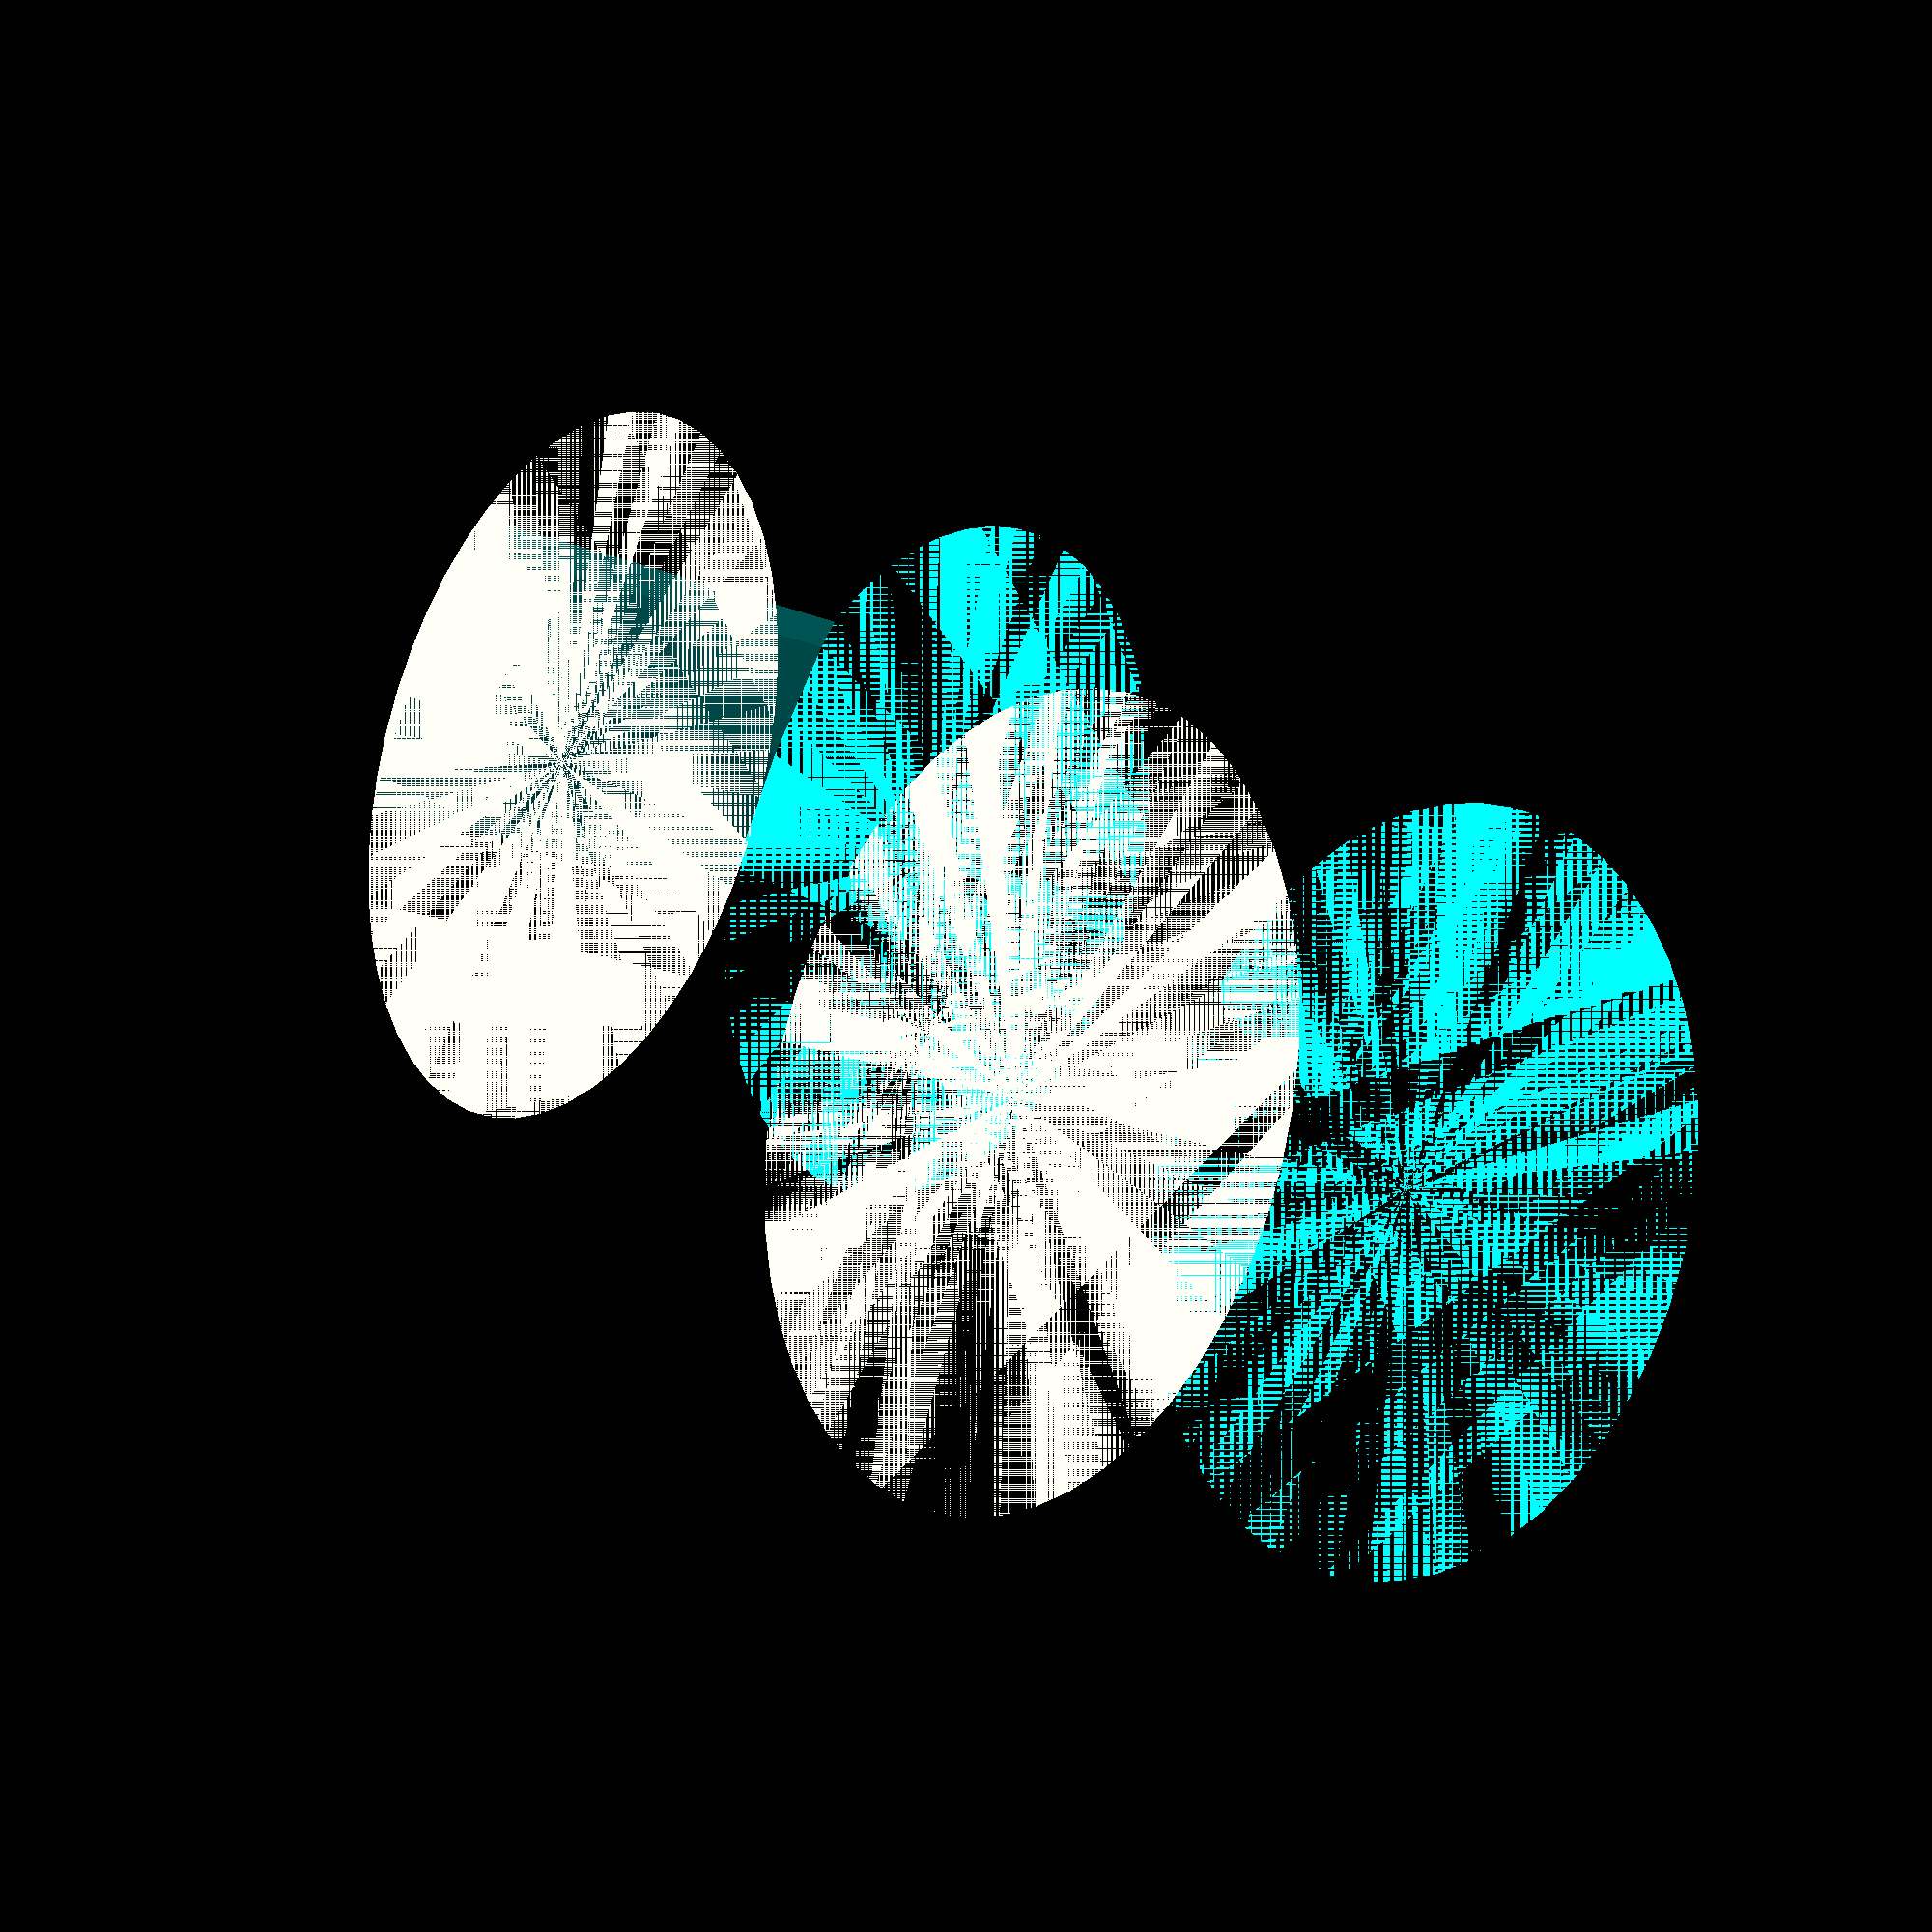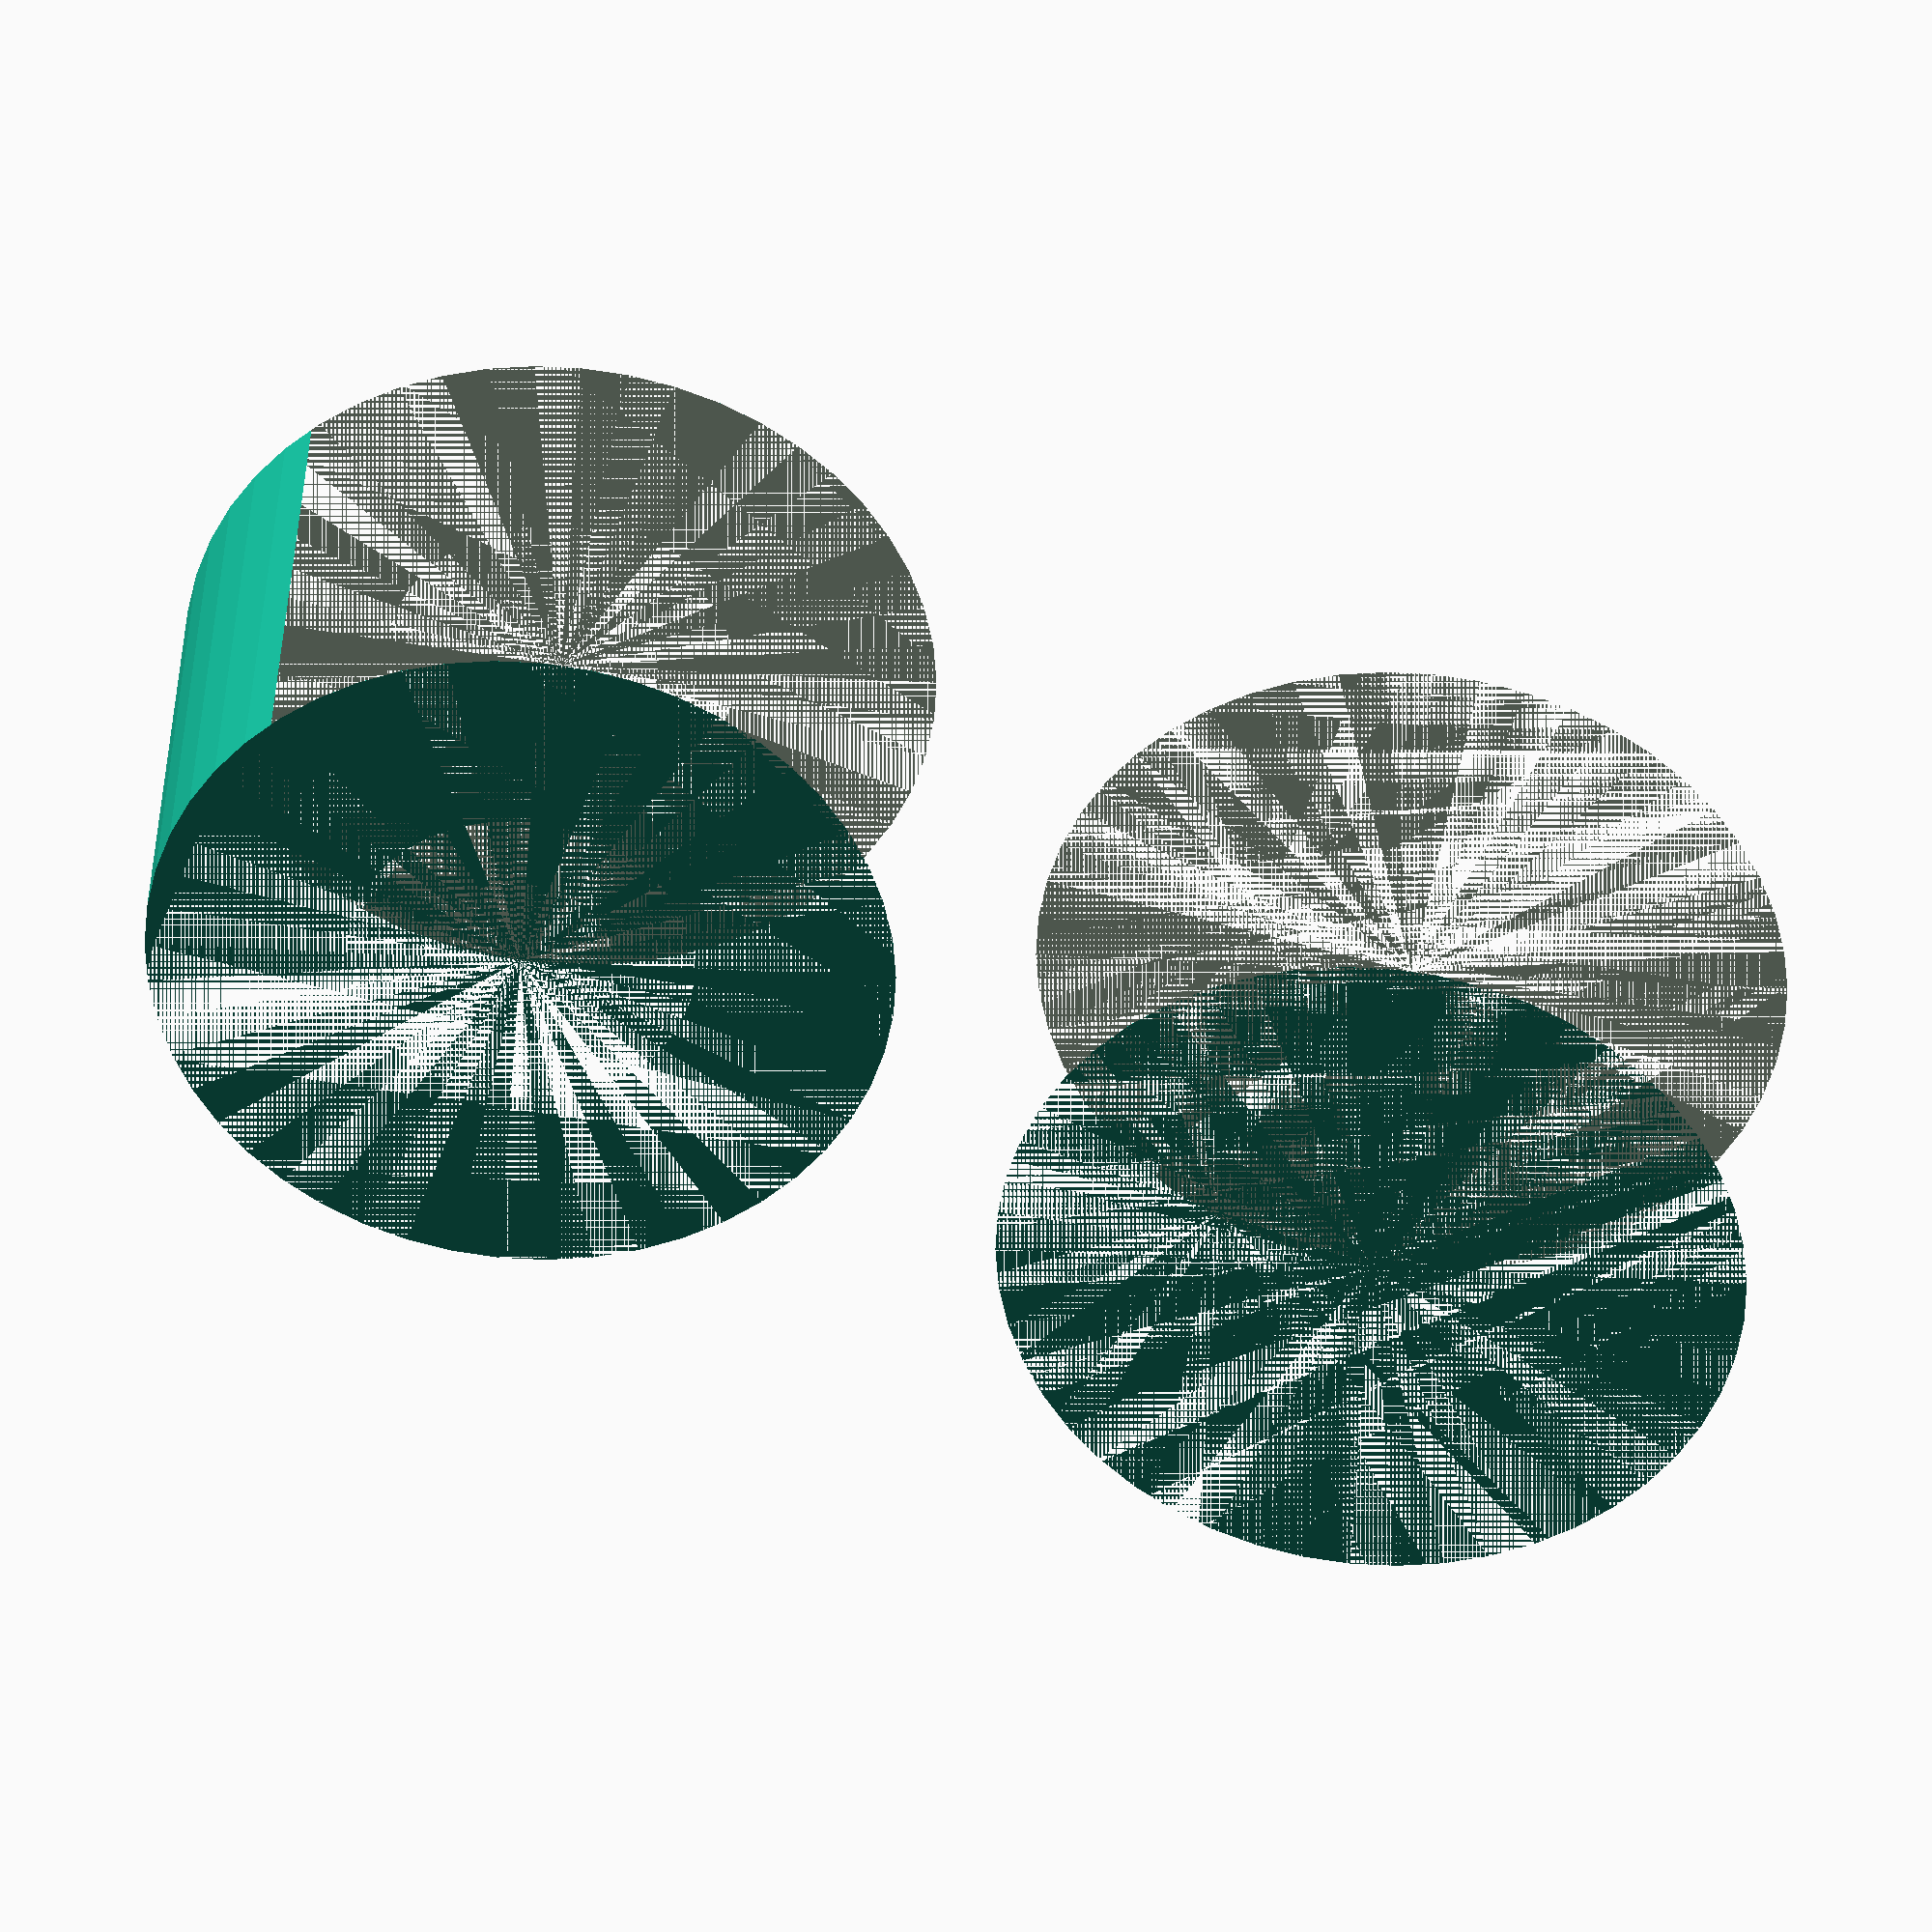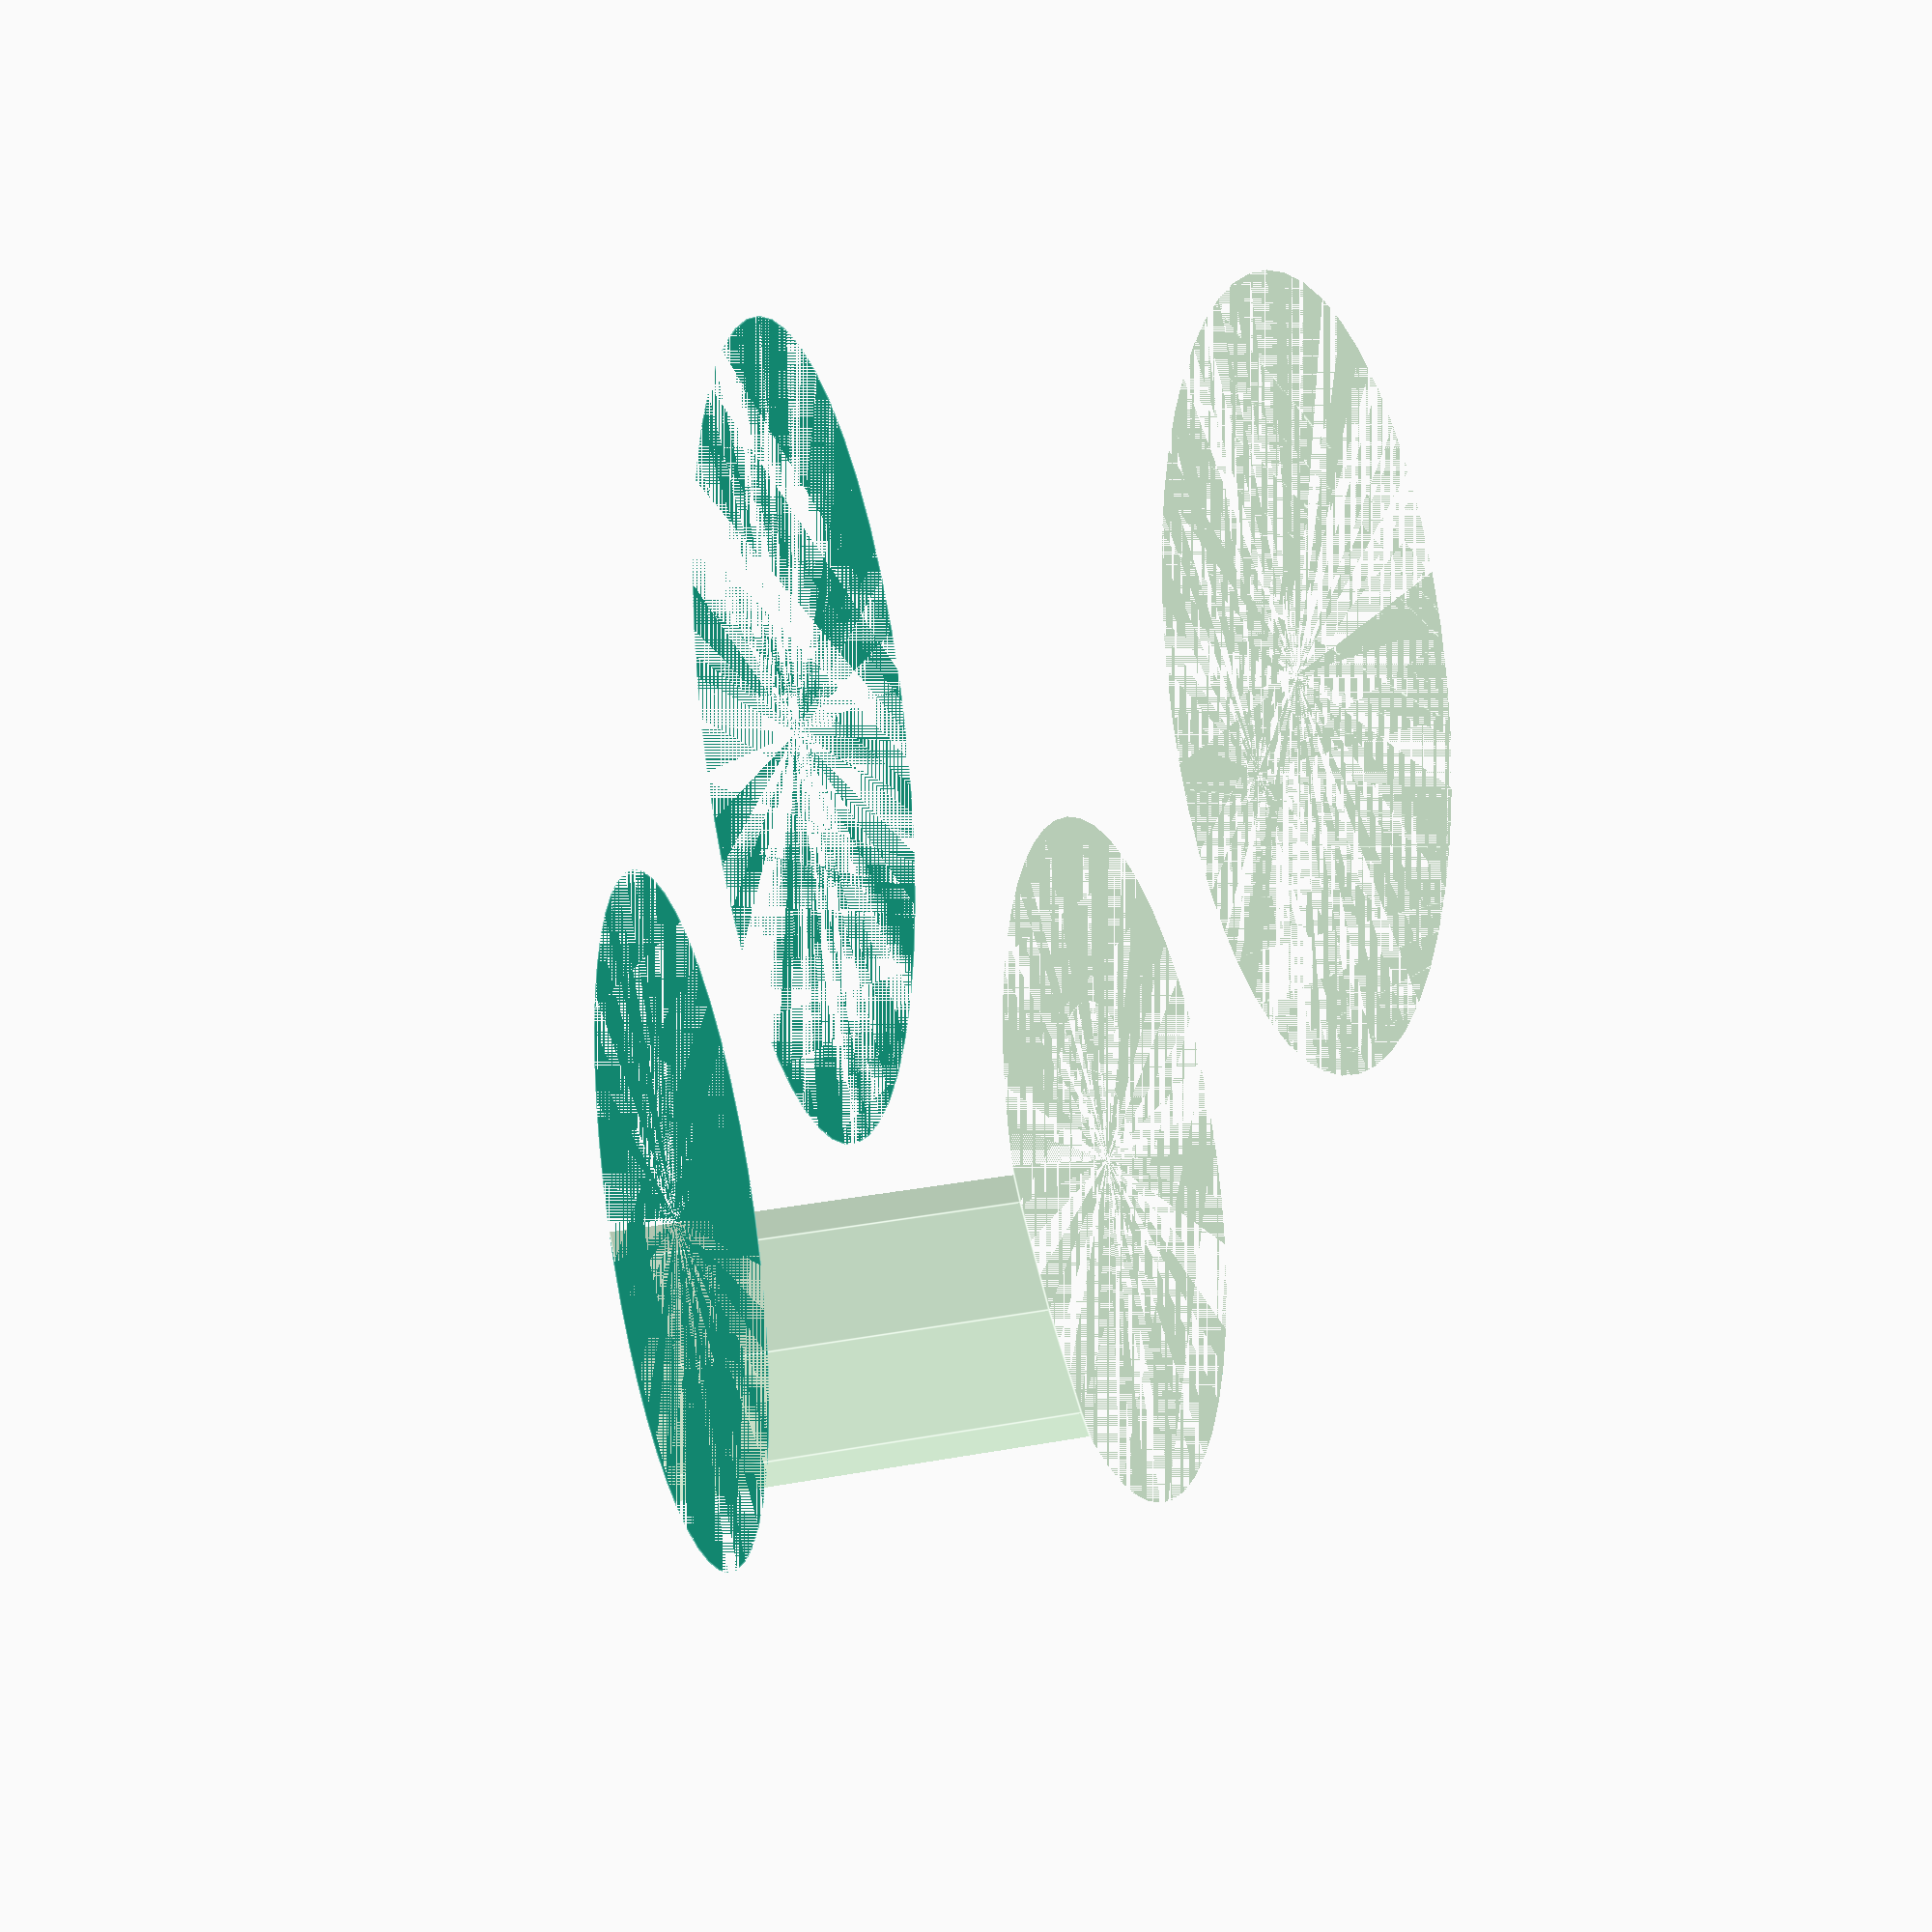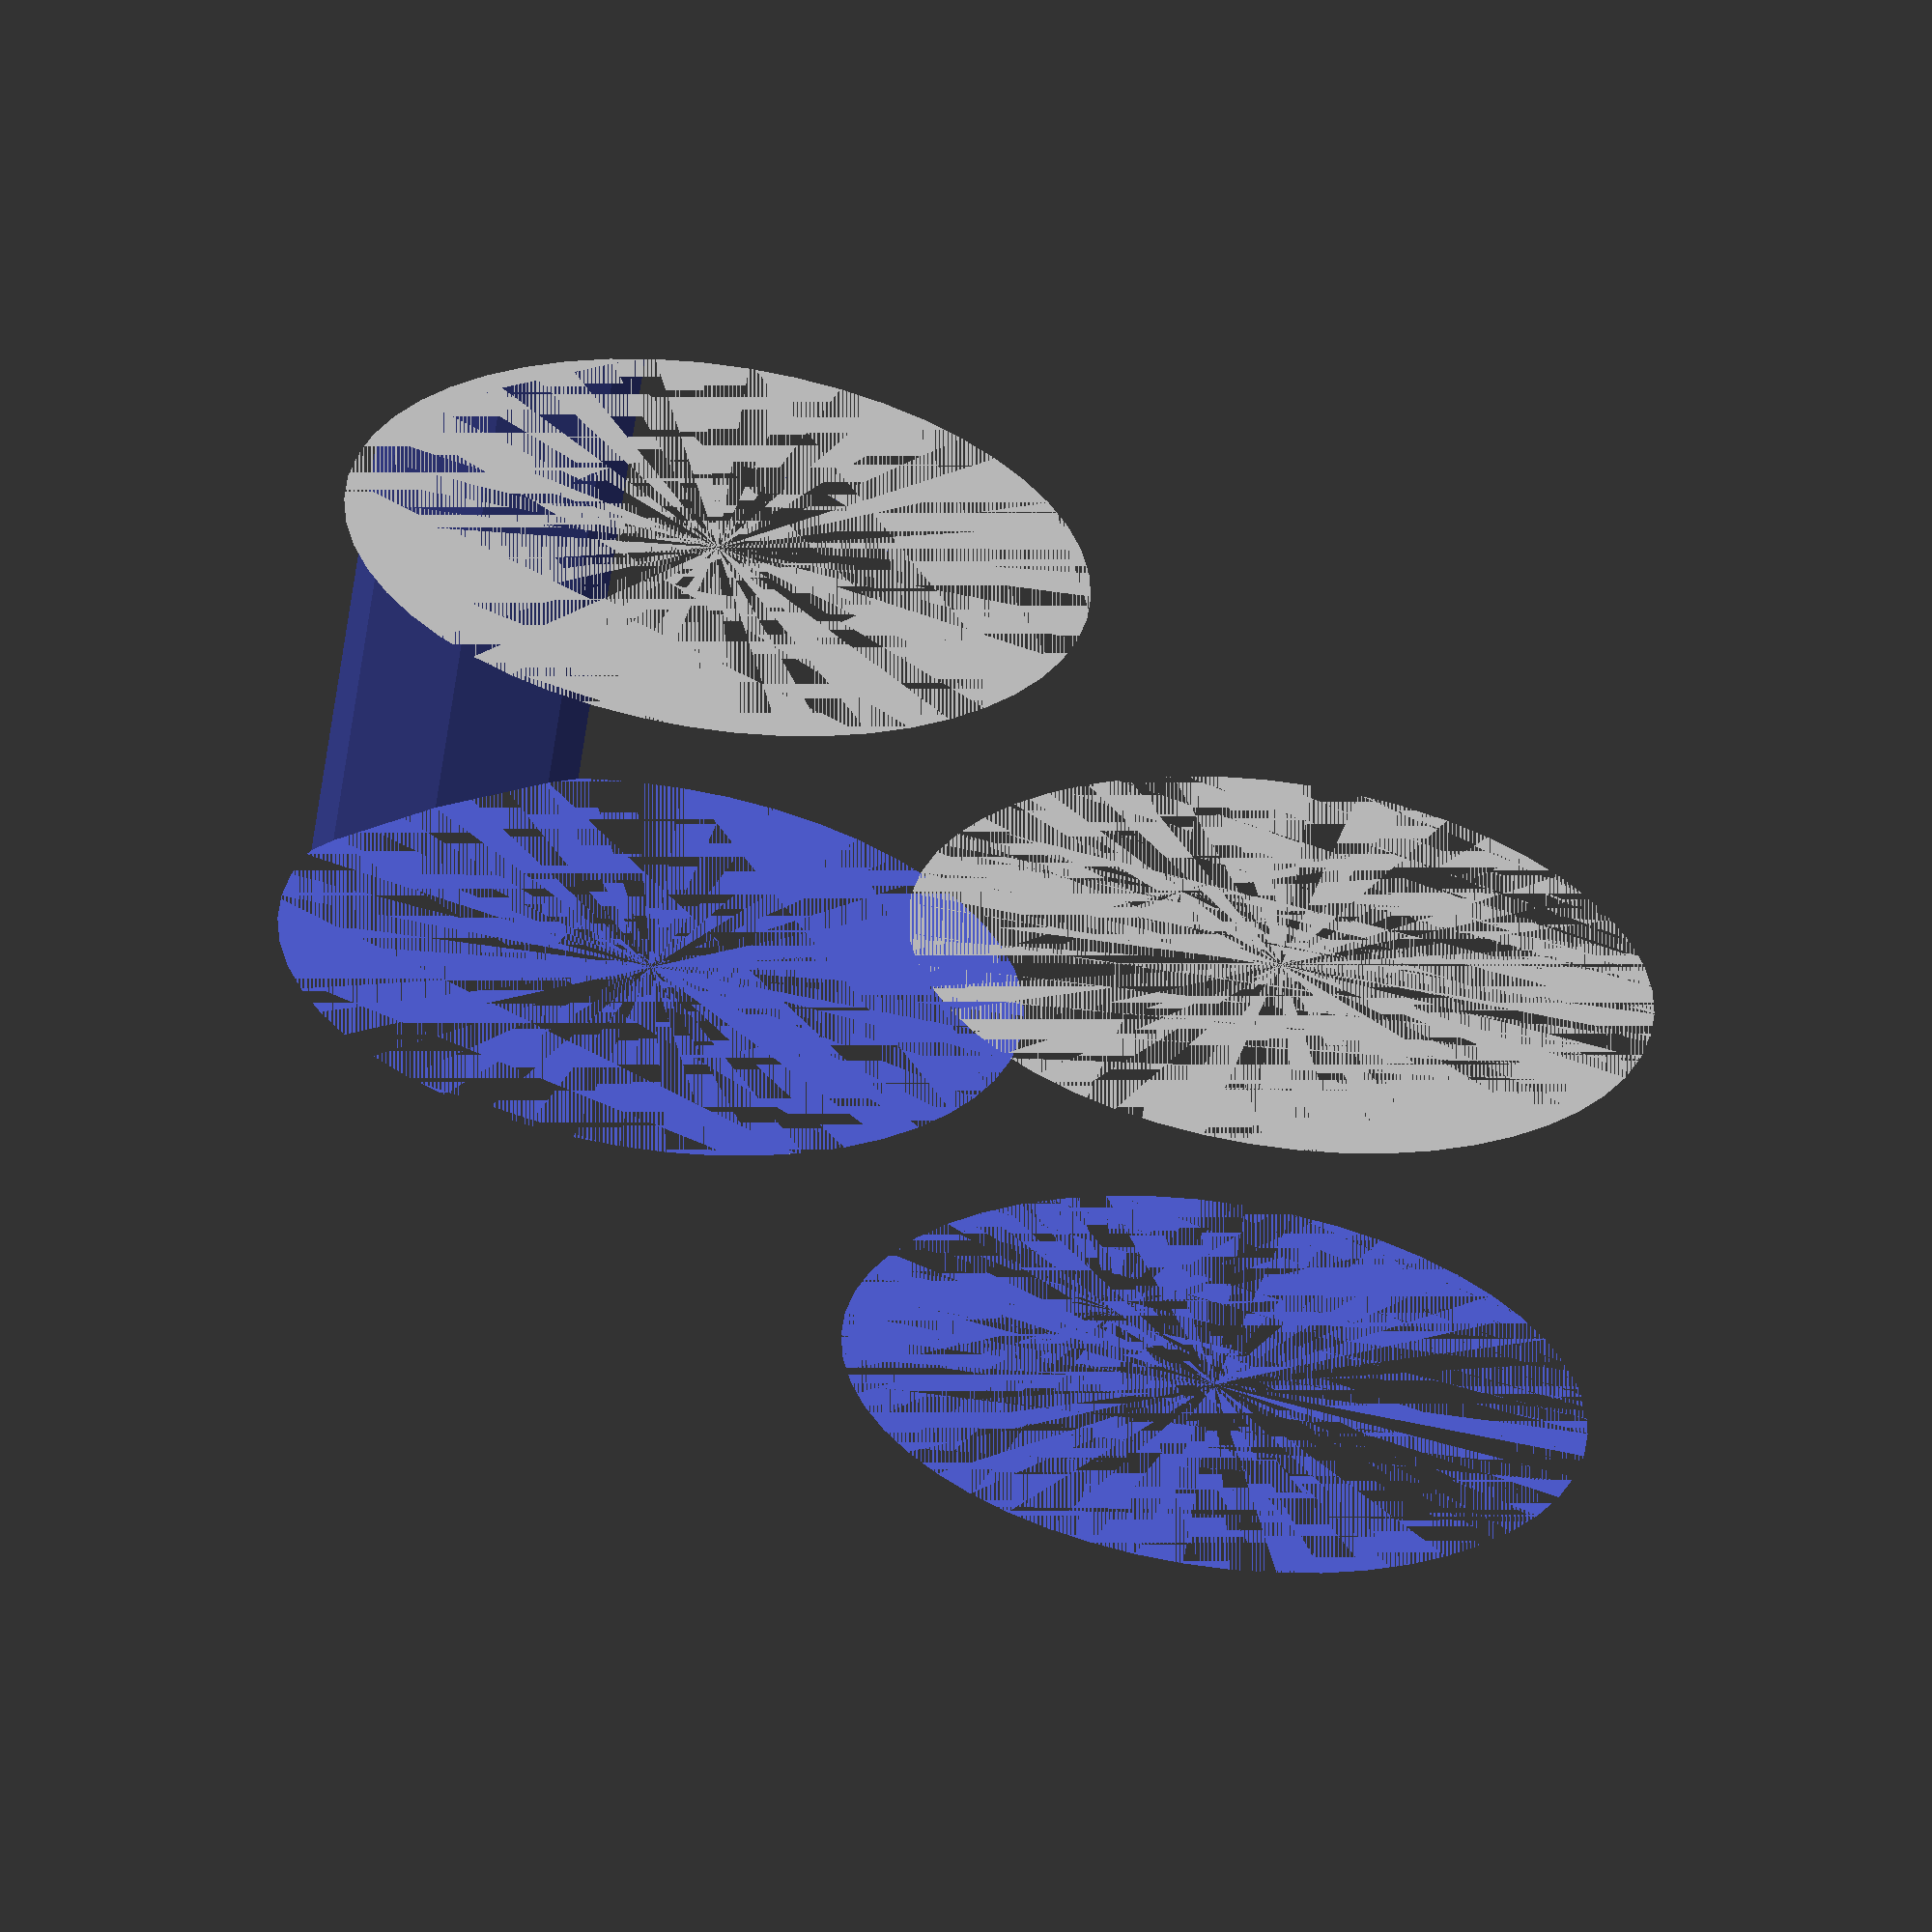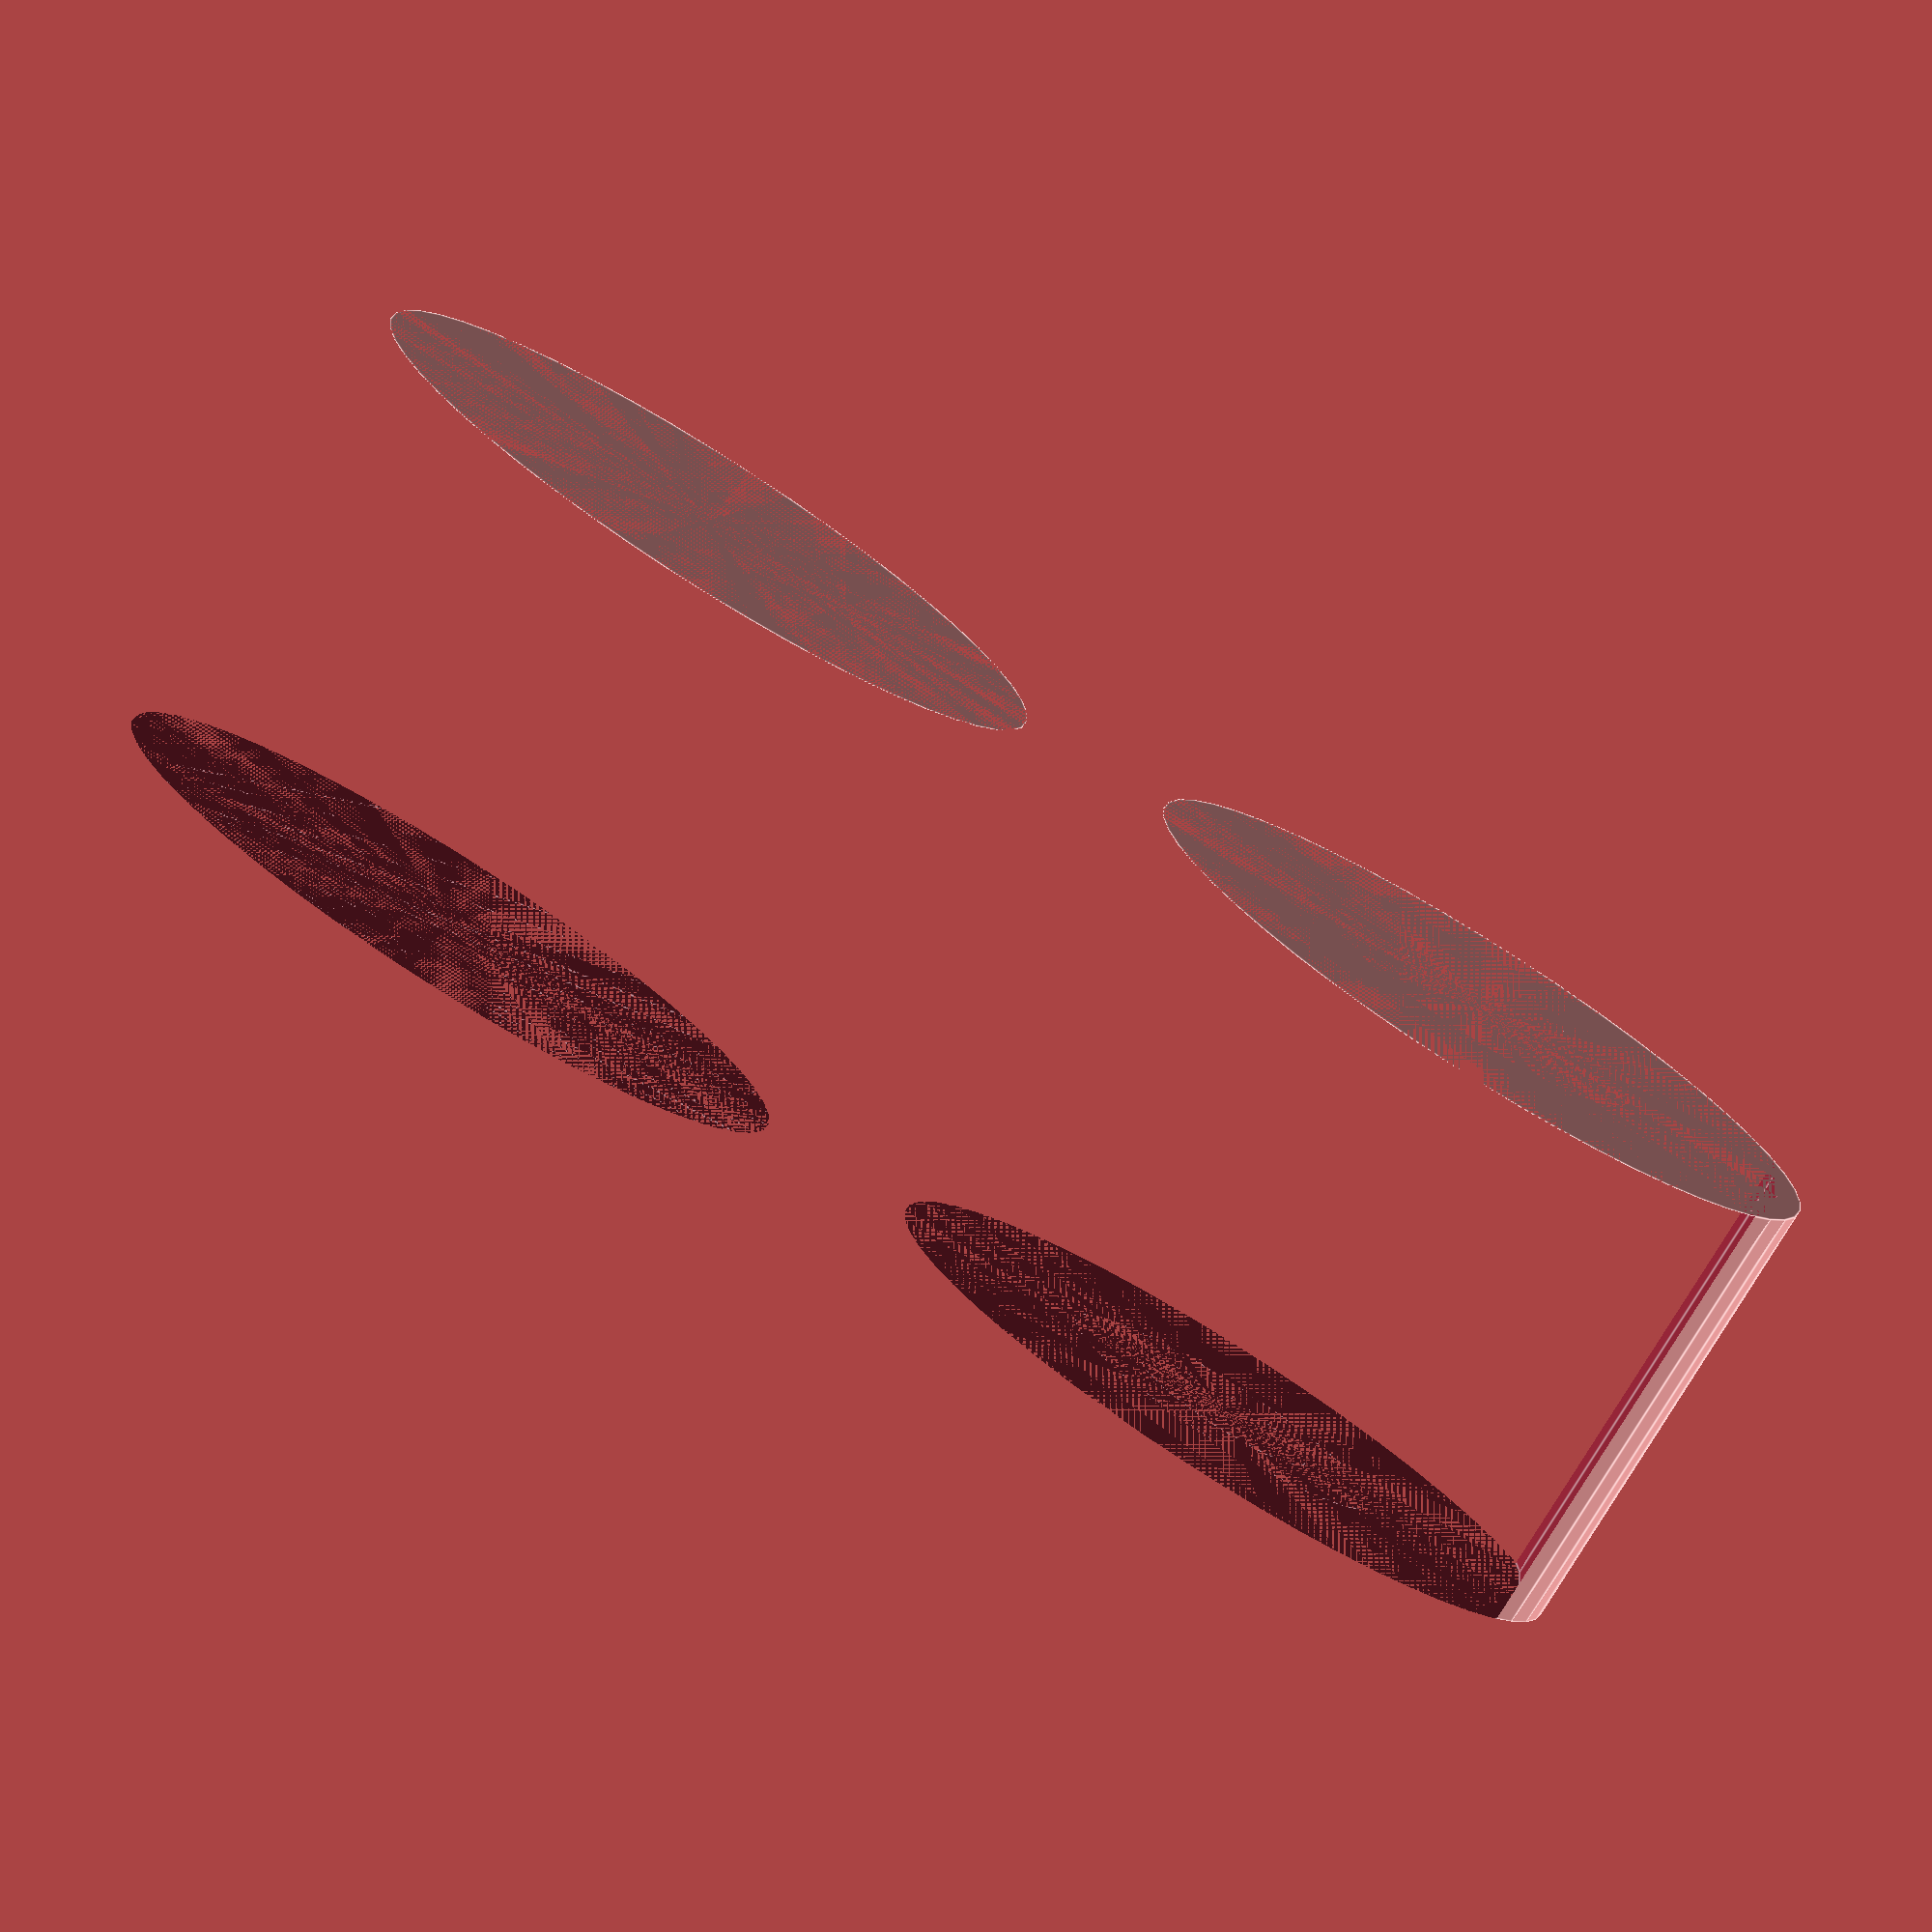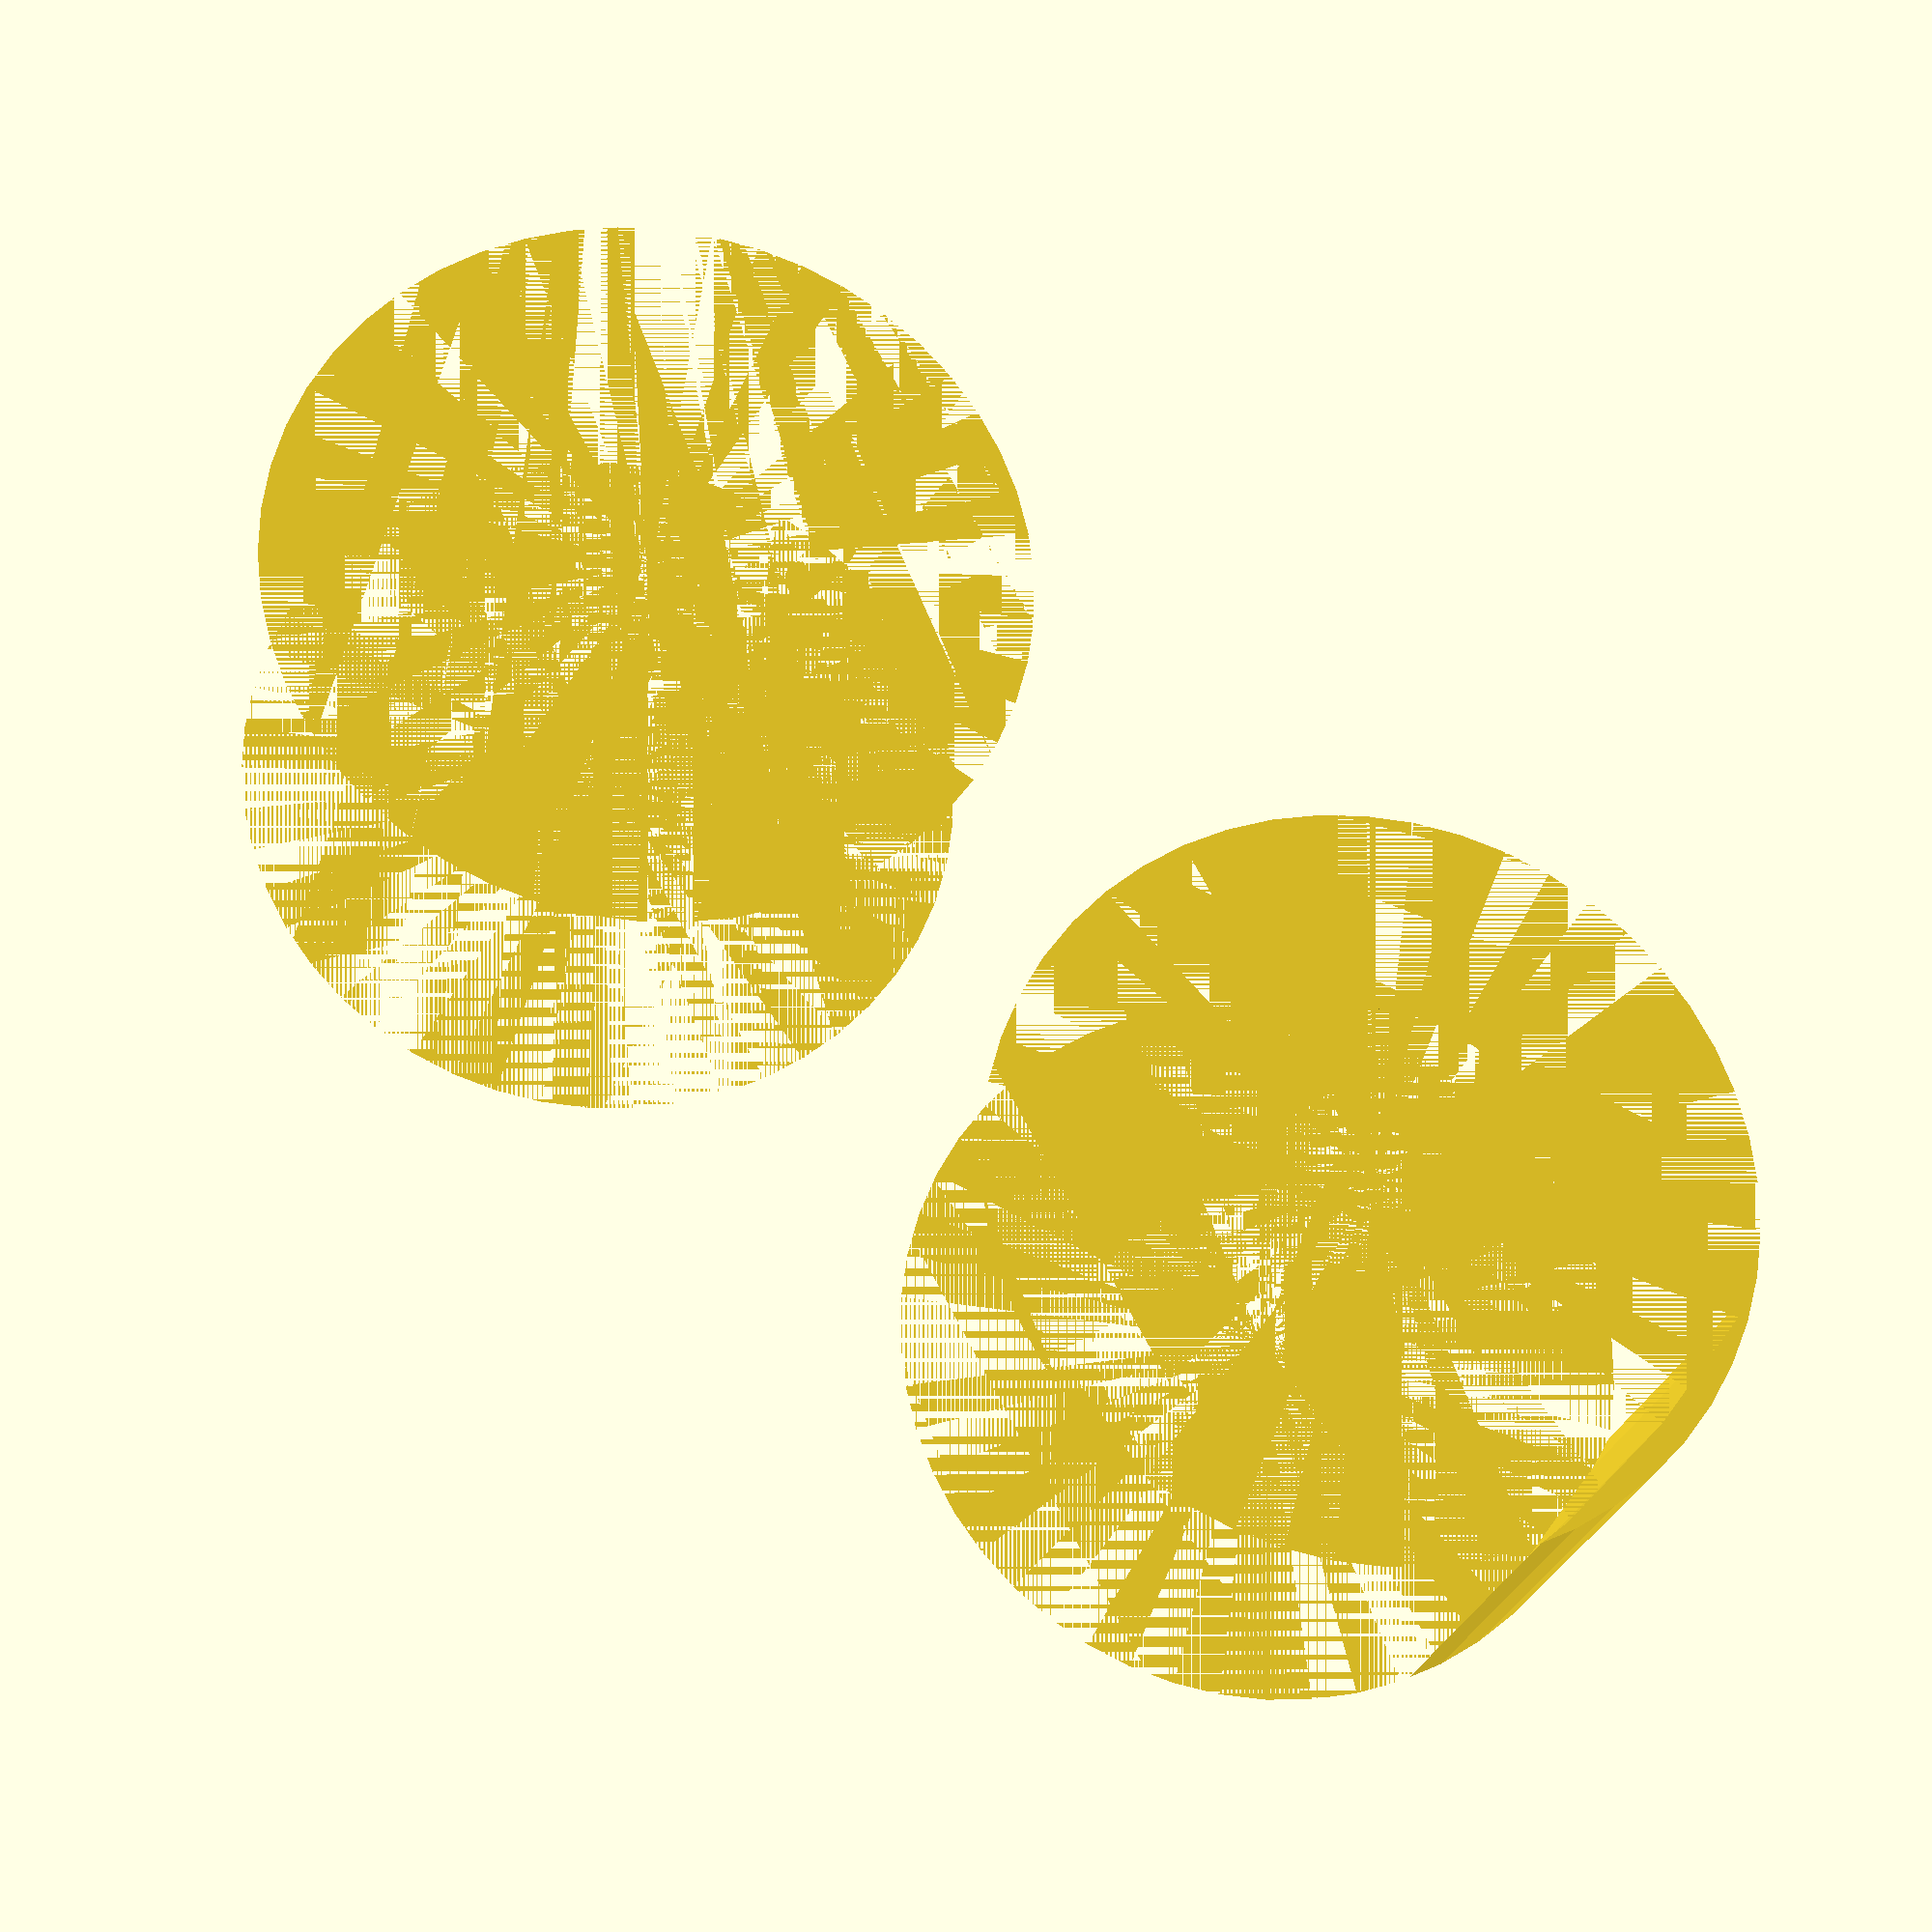
<openscad>
$fn = 50;


difference() {
	union() {
		cylinder(h = 9, r = 7.0000000000);
		translate(v = [-17.0000000000, 0, 0]) {
			cylinder(h = 9, r = 7.0000000000);
		}
	}
	union() {
		cylinder(h = 9, r = 3.2500000000);
		cylinder(h = 9, r = 1.8000000000);
		cylinder(h = 9, r = 1.8000000000);
		cylinder(h = 9, r = 1.8000000000);
		translate(v = [-21.5000000000, 0, 0]) {
			hull() {
				translate(v = [-3.7500000000, 0.0000000000, 0]) {
					cylinder(h = 9, r = 10.5000000000);
				}
				translate(v = [3.7500000000, 0.0000000000, 0]) {
					cylinder(h = 9, r = 10.5000000000);
				}
				translate(v = [-3.7500000000, -0.0000000000, 0]) {
					cylinder(h = 9, r = 10.5000000000);
				}
				translate(v = [3.7500000000, -0.0000000000, 0]) {
					cylinder(h = 9, r = 10.5000000000);
				}
			}
		}
		translate(v = [-14.0000000000, 0, 0.0000000000]) {
			cylinder(h = 9, r = 20.5000000000);
		}
	}
}
</openscad>
<views>
elev=198.0 azim=35.8 roll=128.8 proj=p view=wireframe
elev=142.4 azim=21.2 roll=175.2 proj=o view=wireframe
elev=335.5 azim=55.6 roll=252.7 proj=p view=edges
elev=240.9 azim=51.6 roll=187.9 proj=o view=wireframe
elev=78.6 azim=3.8 roll=327.8 proj=o view=edges
elev=203.1 azim=319.8 roll=9.6 proj=p view=wireframe
</views>
